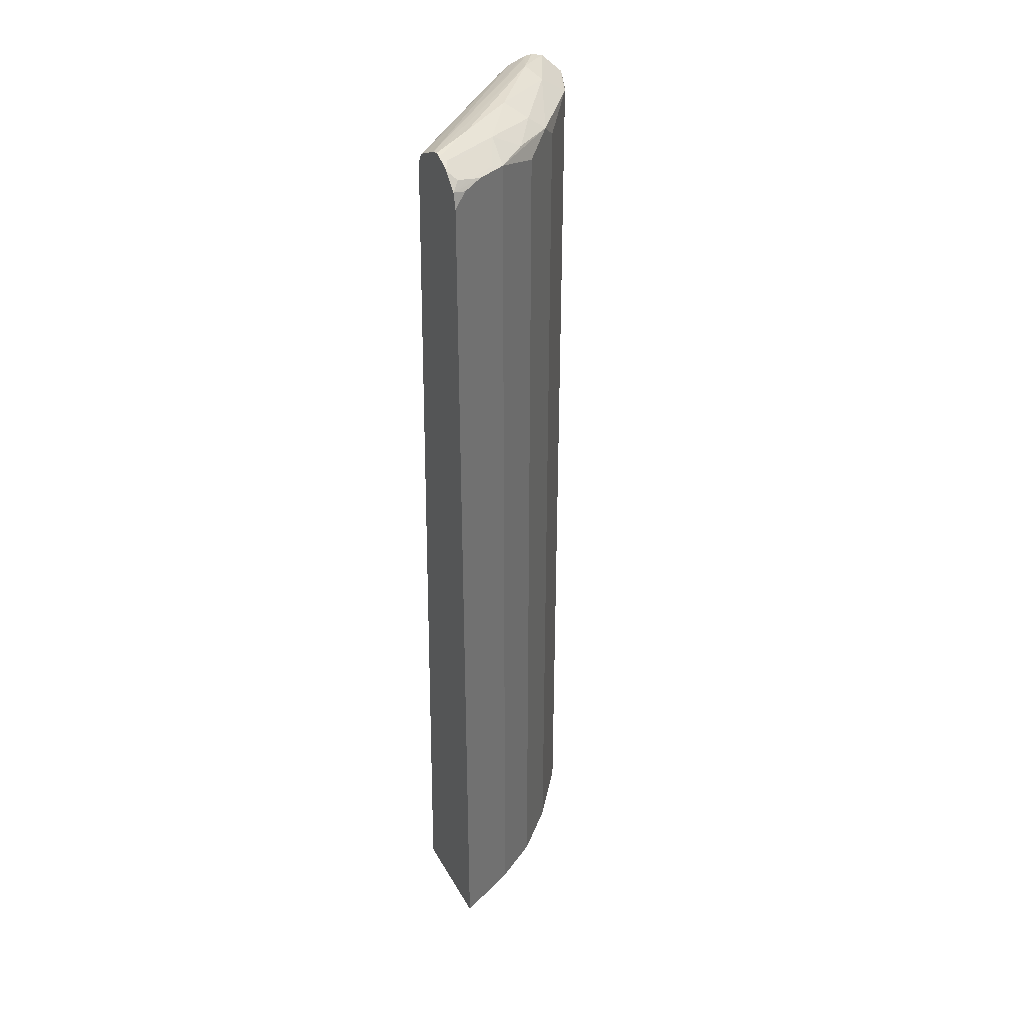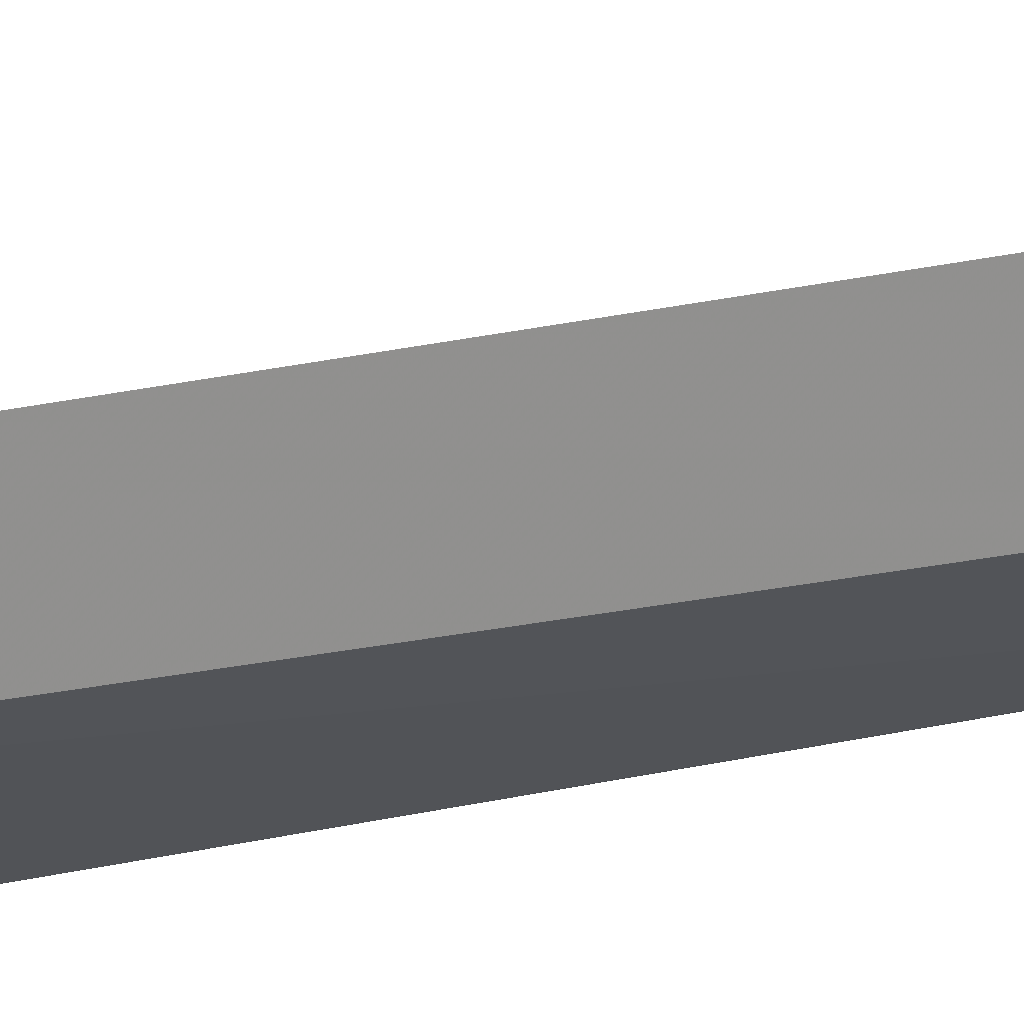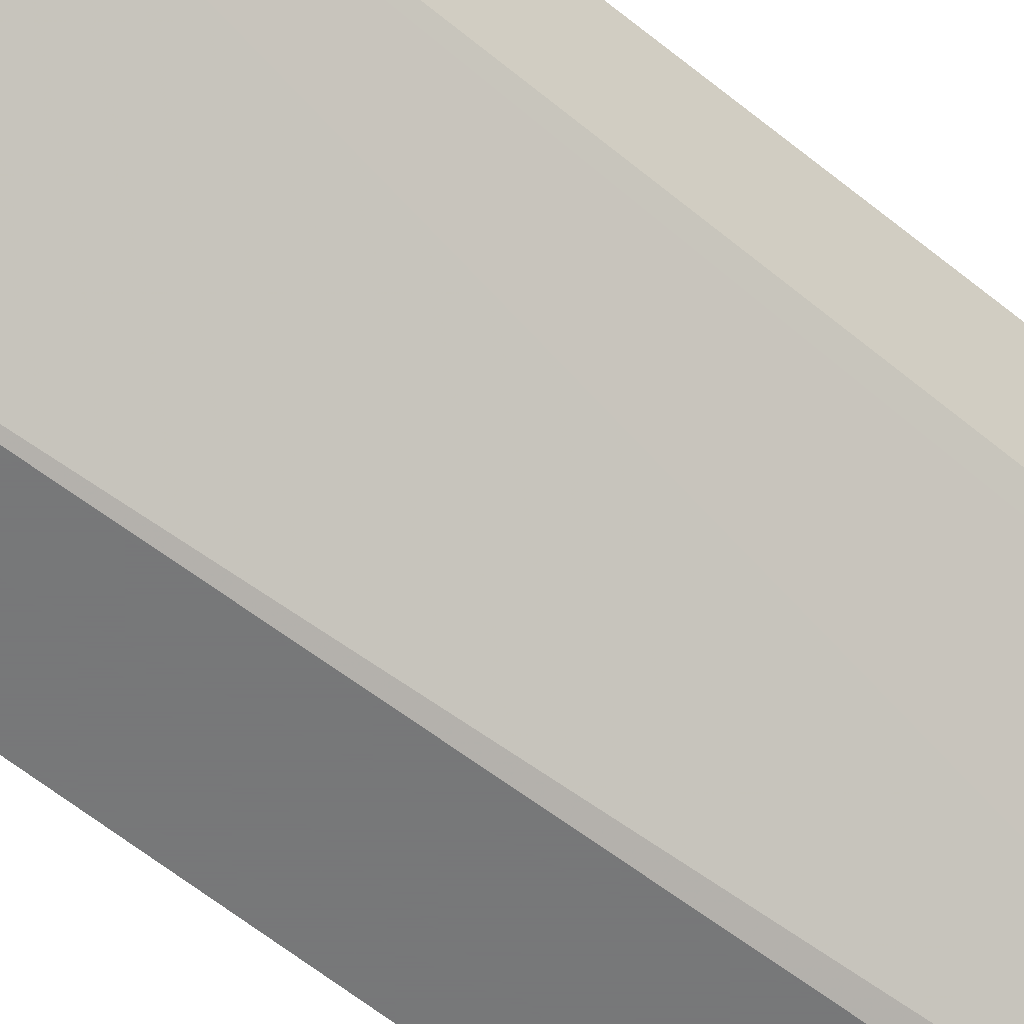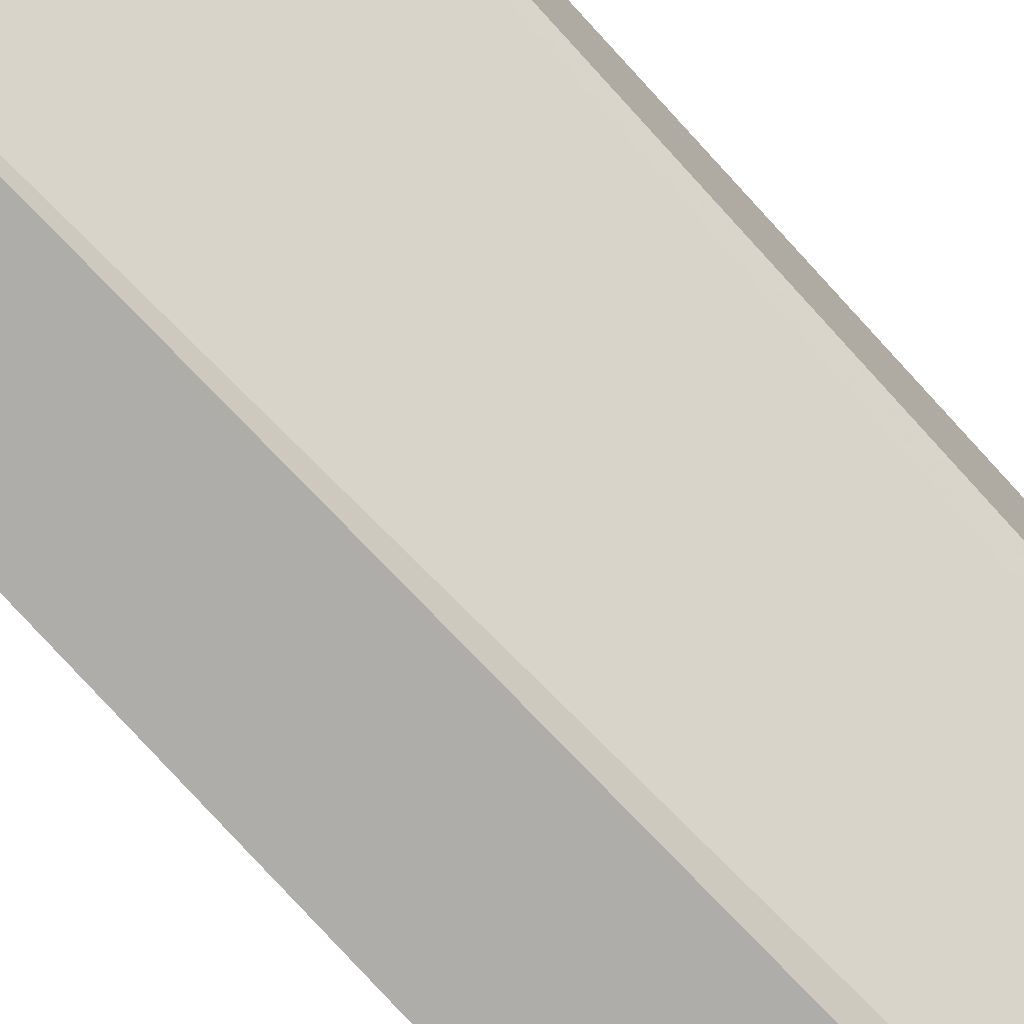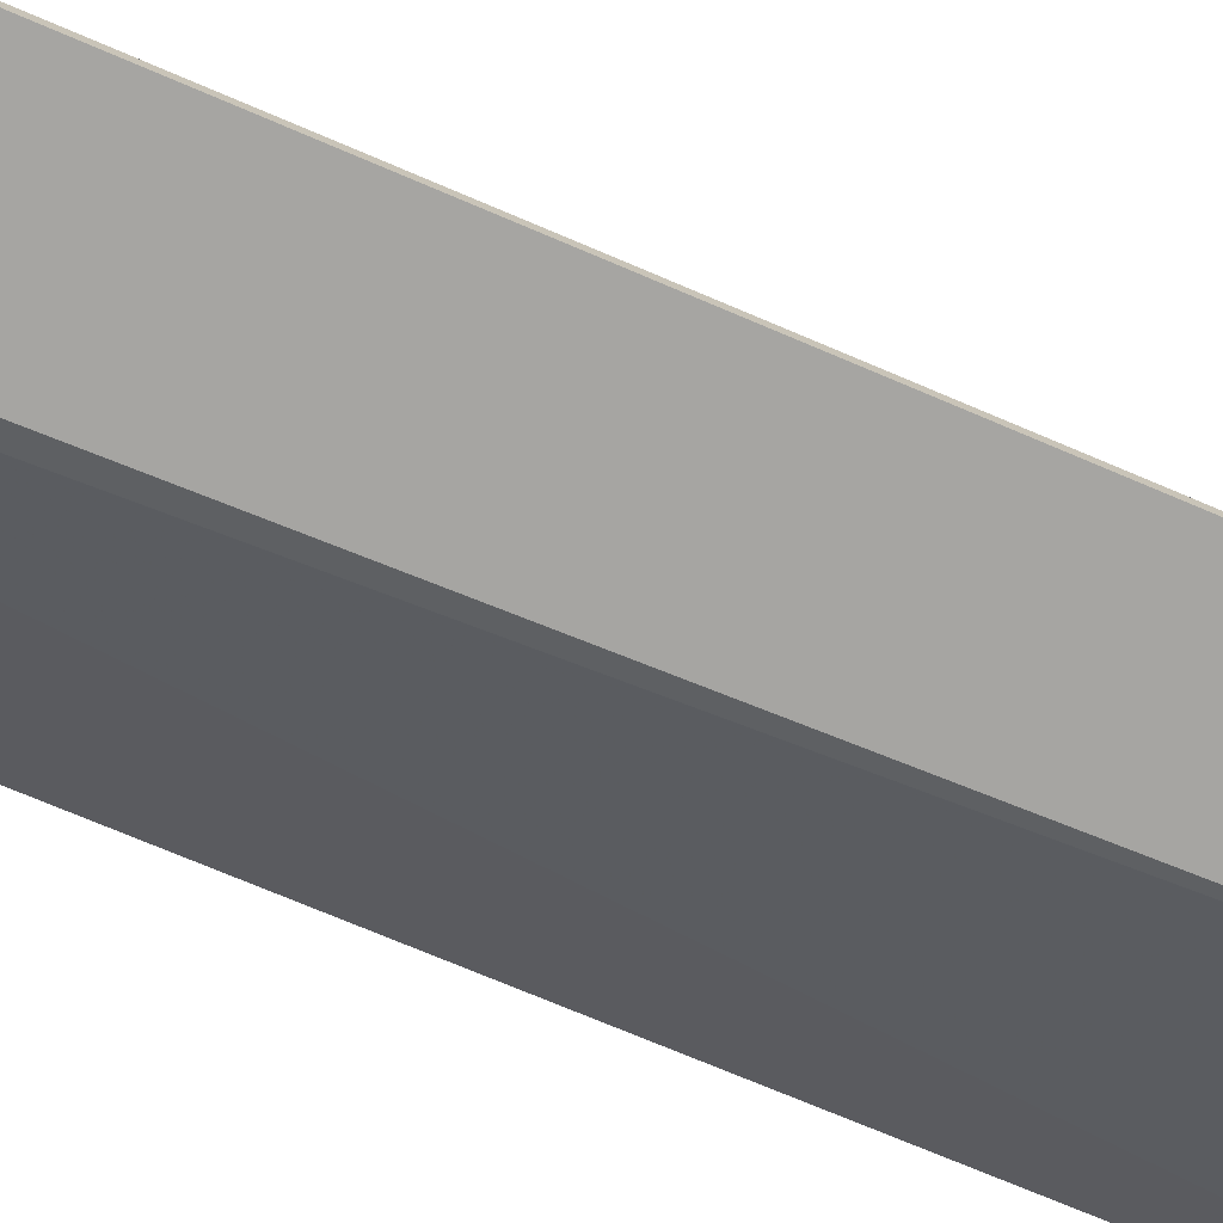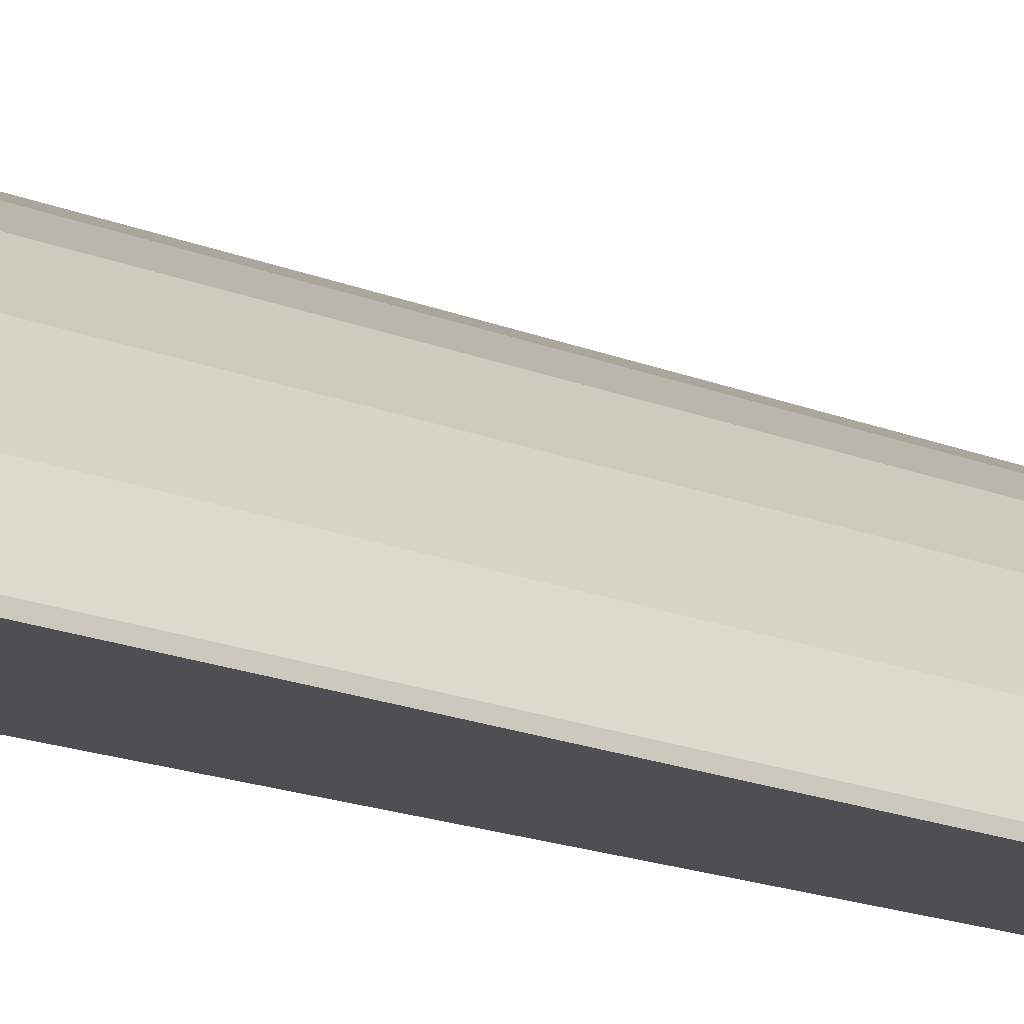
<metadata>
{"format":"obj","ext":"obj","renderer":"f3d","projection":"perspective","resolution":1024,"background":"white","views":[{"elev":35.6,"azim":-26.0,"up":"+Y"},{"elev":24.3,"azim":-111.9,"up":"+Z"},{"elev":-57.3,"azim":-130.7,"up":"+Z"},{"elev":-77.1,"azim":-137.7,"up":"+Z"},{"elev":-73.7,"azim":66.8,"up":"+Z"},{"elev":-17.8,"azim":51.2,"up":"+Z"}]}
</metadata>
<code>
v 0.2079 0.5504 0.7438
v 0.2112 0.5537 0.7421
v 0.2079 0.5682 0.7395
v 0.2079 -0.5128 0.7438
v 0.2797 0.5708 0.7079
v 0.2455 0.5708 0.725
v 0.2227 0.5651 0.7364
v 0.2112 -0.5128 0.7421
v 0.2312 0.5737 0.7278
v 0.217 0.5765 0.7307
v 0.2079 0.5851 0.7222
v 0.2079 -0.5128 0.6187
v 0.3311 0.5537 0.6736
v 0.3653 0.5708 0.6393
v 0.3168 0.5737 0.6765
v 0.2826 0.5908 0.6765
v 0.2655 0.5737 0.7107
v 0.2797 -0.5128 0.7079
v 0.2284 0.588 0.7079
v 0.2141 0.5908 0.7107
v 0.2079 0.5939 0.7046
v 0.2249 -0.5128 0.6017
v 0.2079 0.5639 0.6496
v 0.3825 0.5537 0.6222
v 0.3311 -0.5128 0.6736
v 0.4339 0.5708 0.5538
v 0.4024 0.5908 0.5566
v 0.3454 0.585 0.6365
v 0.3254 0.5993 0.6165
v 0.2569 0.5993 0.6679
v 0.2626 0.588 0.6907
v 0.2079 0.5955 0.6982
v 0.242 -0.5128 0.5845
v 0.2079 0.5666 0.6508
v 0.3768 0.5712 0.4892
v 0.3719 0.5602 0.4892
v 0.3276 -0.5128 0.4989
v 0.3825 -0.5128 0.6222
v 0.4624 0.548 0.4967
v 0.4453 0.5651 0.5309
v 0.4538 0.5737 0.5052
v 0.4367 0.5737 0.5395
v 0.4339 -0.5128 0.5538
v 0.4167 0.588 0.5366
v 0.4339 0.588 0.5024
v 0.4196 0.5908 0.5223
v 0.3939 0.5993 0.5309
v 0.2079 0.5935 0.6899
v 0.2079 0.5764 0.6557
v 0.3792 0.5761 0.4892
v 0.3447 -0.5128 0.4892
v 0.4624 0.548 0.4892
v 0.4605 0.5632 0.4892
v 0.4595 0.5623 0.4938
v 0.4624 -0.5128 0.4967
v 0.4538 0.5737 0.4892
v 0.4365 0.5906 0.4892
v 0.4228 0.594 0.4892
v 0.4135 0.5932 0.4892
v 0.4024 0.5951 0.5052
v 0.3939 0.5859 0.4892
v 0.2079 0.5832 0.6679
v 0.2079 0.5783 0.6581
v 0.3889 0.5834 0.4892
v 0.4624 -0.5128 0.4892
f 27 29 28
f 27 42 44
f 29 47 30
f 30 47 32
f 32 47 48
f 35 64 61
f 34 50 35
f 35 50 64
f 35 61 59
f 35 59 58
f 27 47 29
f 34 49 50
f 27 46 47
f 23 37 33
f 27 44 45
f 26 55 39
f 26 43 55
f 26 42 27
f 26 41 42
f 26 40 41
f 26 39 40
f 24 43 26
f 24 38 43
f 23 36 37
f 23 35 36
f 23 34 35
f 35 58 57
f 22 23 33
f 27 45 46
f 35 57 56
f 48 60 59
f 35 53 52
f 21 30 32
f 61 63 62
f 61 64 63
f 49 64 50
f 49 63 64
f 48 61 62
f 48 59 61
f 47 57 58
f 47 60 48
f 47 59 60
f 47 58 59
f 46 57 47
f 45 57 46
f 42 45 44
f 41 45 42
f 41 57 45
f 41 56 57
f 41 53 56
f 41 54 53
f 39 65 52
f 39 55 65
f 39 41 40
f 39 54 41
f 39 53 54
f 39 52 53
f 36 51 37
f 35 51 36
f 35 65 51
f 35 52 65
f 35 56 53
f 20 30 21
f 4 18 8
f 16 19 31
f 4 51 65
f 4 37 51
f 4 33 37
f 4 22 33
f 4 12 22
f 3 10 11
f 3 9 10
f 3 6 9
f 3 7 6
f 2 18 5
f 2 8 18
f 2 7 3
f 2 6 7
f 4 65 55
f 2 5 6
f 1 4 8
f 1 12 4
f 1 23 12
f 1 34 23
f 1 49 34
f 1 63 49
f 1 62 63
f 1 32 48
f 1 21 32
f 1 11 21
f 1 3 11
f 1 2 3
f 16 31 17
f 1 8 2
f 4 55 43
f 1 48 62
f 4 38 25
f 4 43 38
f 16 20 19
f 16 30 20
f 16 29 30
f 15 28 16
f 14 24 26
f 14 28 15
f 14 27 28
f 14 26 27
f 13 38 24
f 13 25 38
f 13 24 14
f 12 23 22
f 11 20 21
f 16 28 29
f 9 20 10
f 10 20 11
f 5 13 14
f 5 14 15
f 5 16 17
f 5 17 9
f 5 15 16
f 4 25 18
f 5 18 25
f 5 25 13
f 9 17 31
f 9 31 19
f 5 9 6
f 9 19 20

</code>
